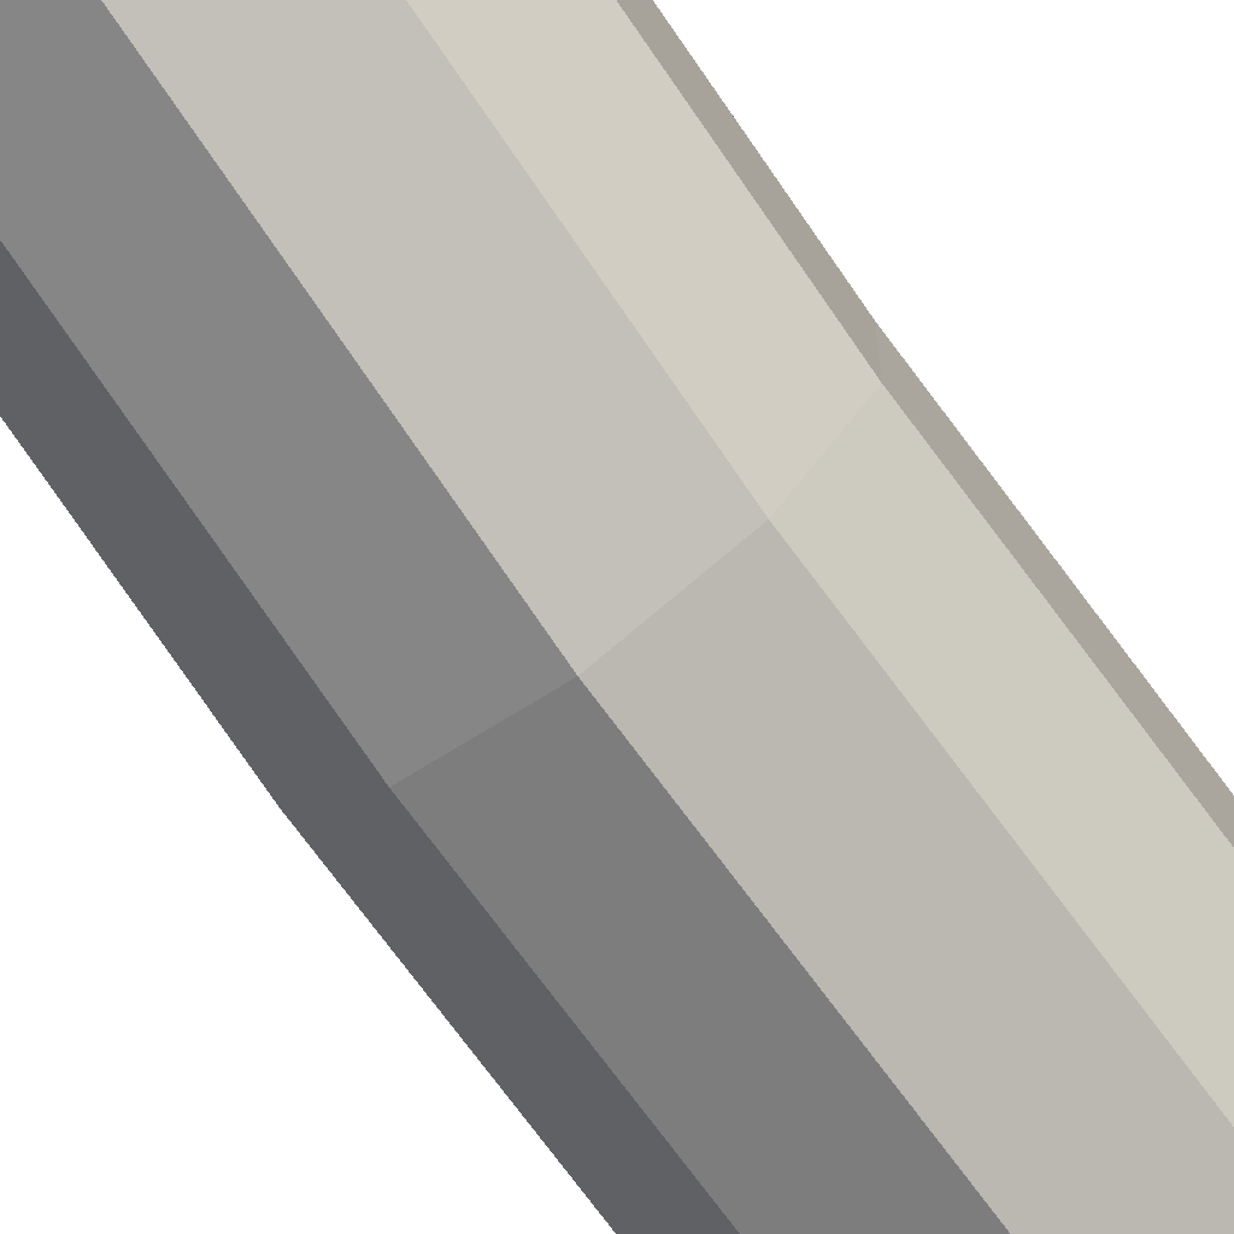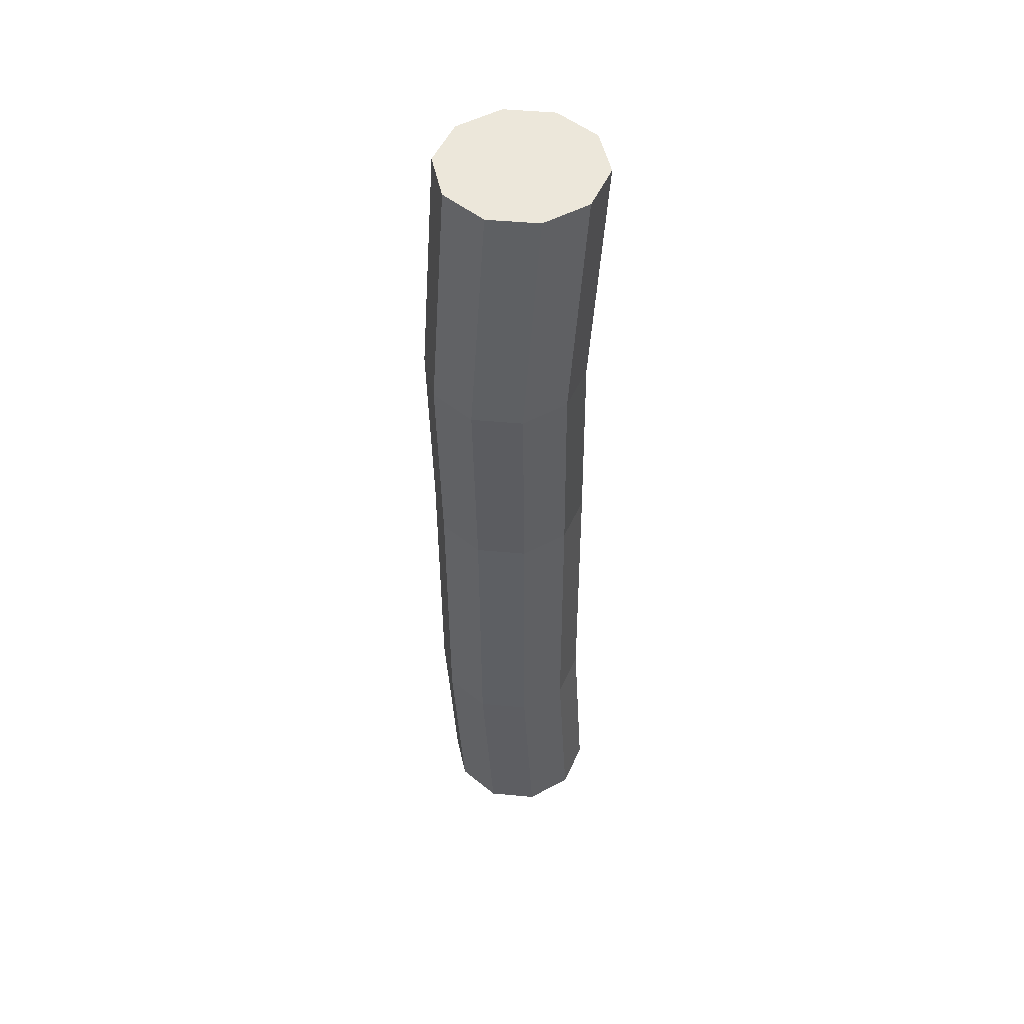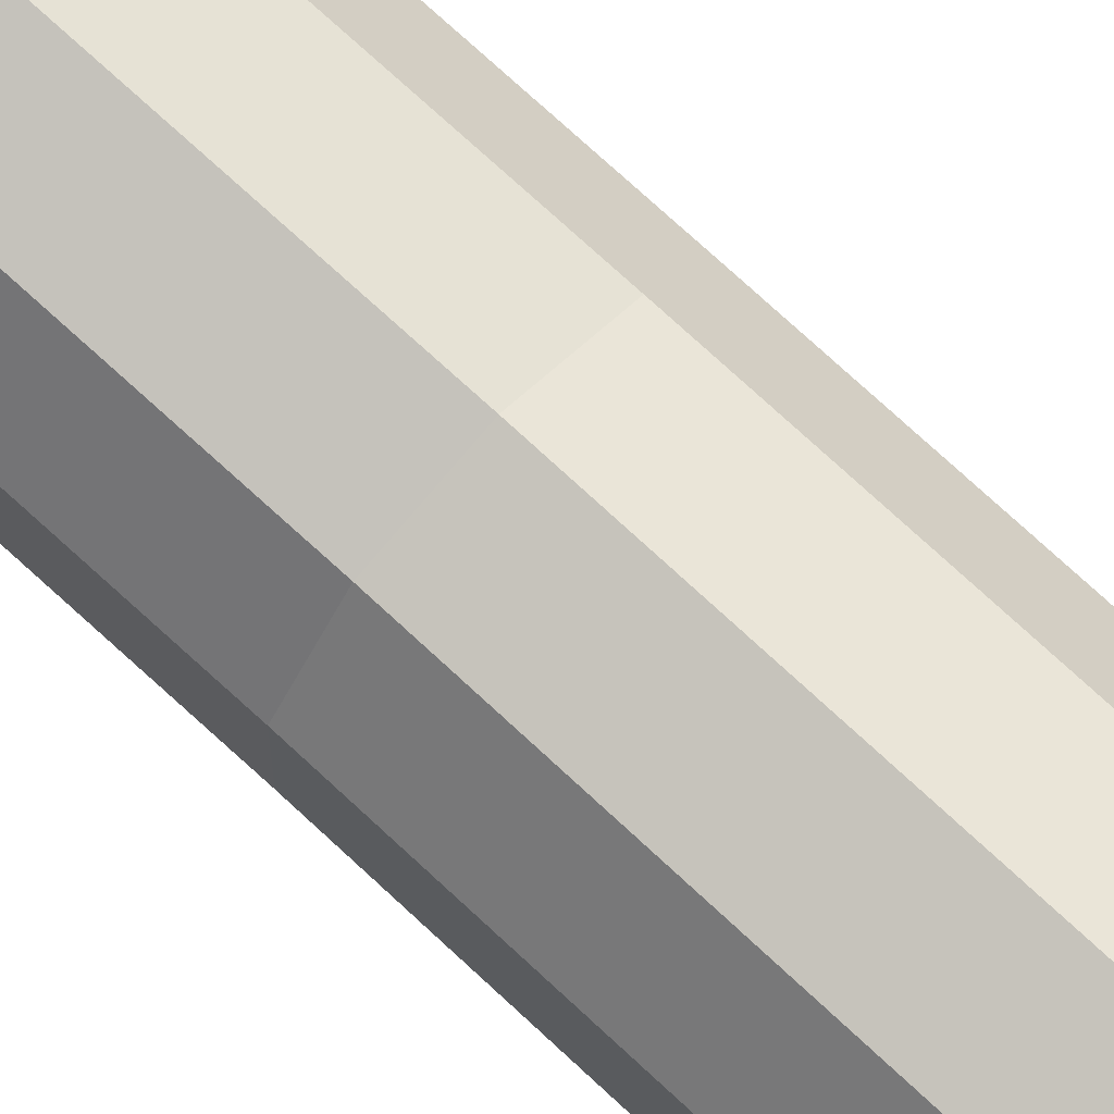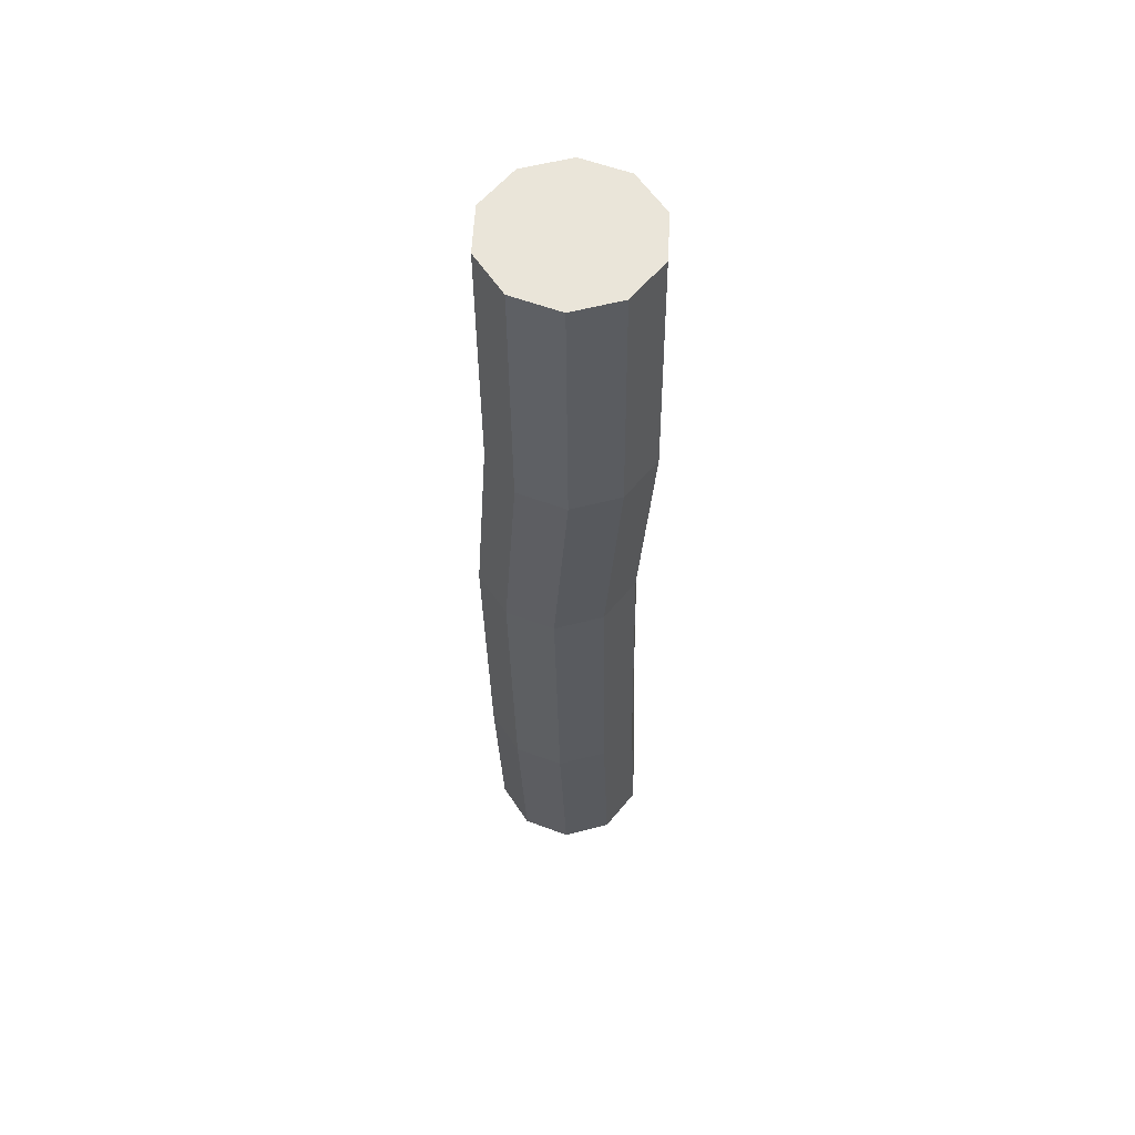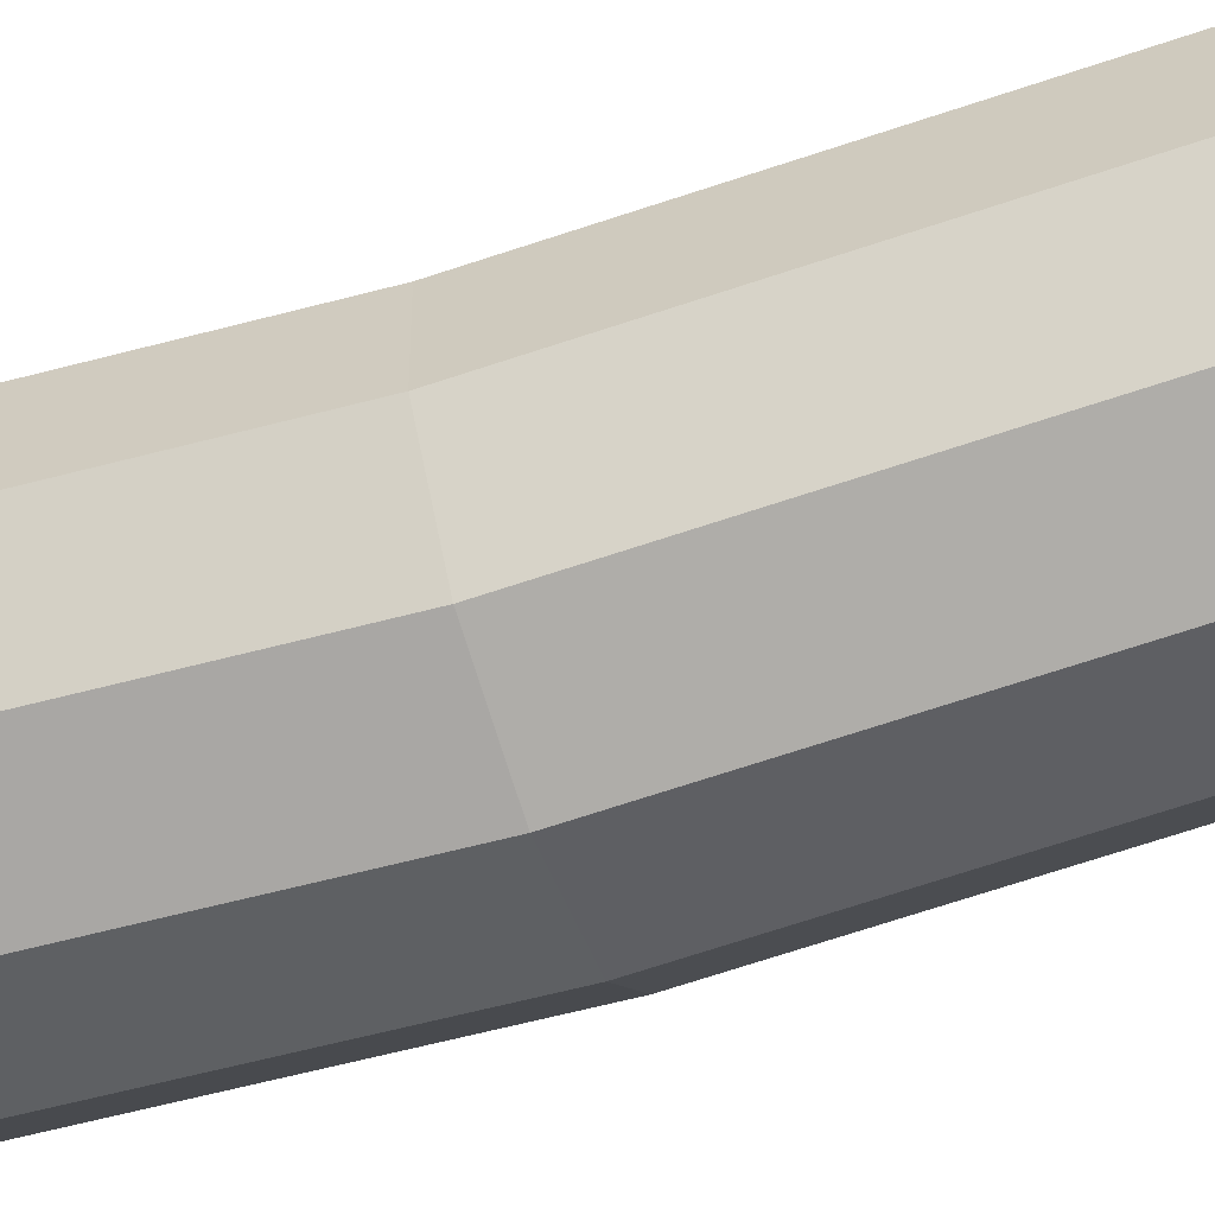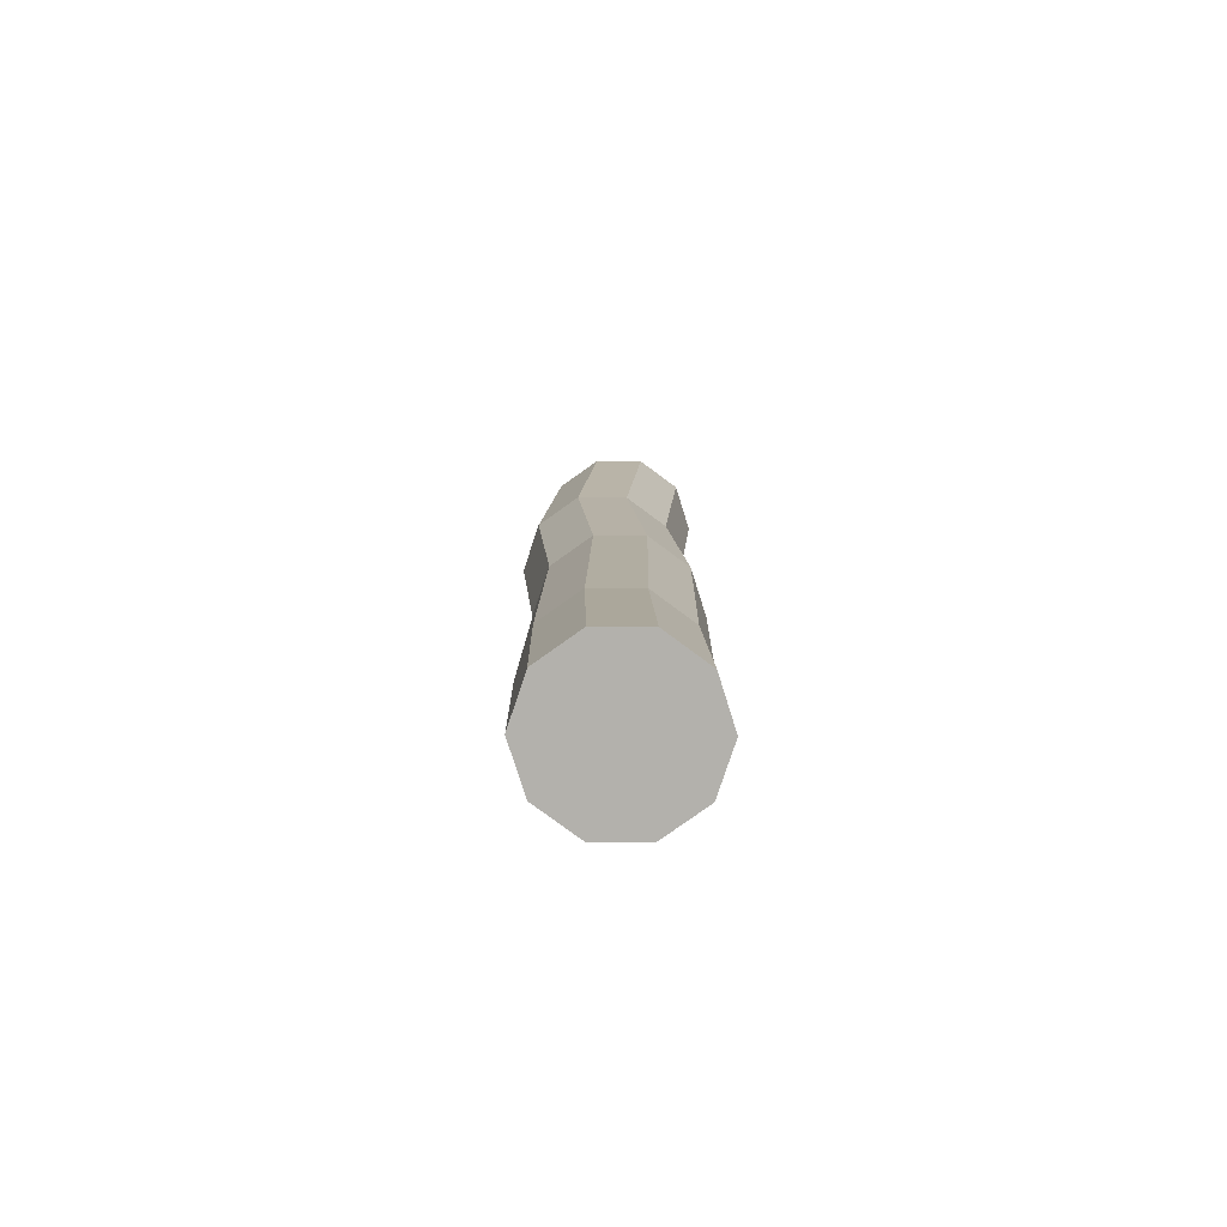
<metadata>
{"format":"obj","ext":"obj","renderer":"f3d","projection":"perspective","resolution":1024,"background":"white","views":[{"elev":-73.5,"azim":36.4,"up":"+Y"},{"elev":50.4,"azim":167.7,"up":"+Z"},{"elev":71.5,"azim":133.6,"up":"+Y"},{"elev":58.0,"azim":111.0,"up":"+Z"},{"elev":-61.1,"azim":109.1,"up":"+Y"},{"elev":-79.1,"azim":-126.5,"up":"+Z"}]}
</metadata>
<code>
o Cylinder
v 0.8052 0.9192 2.542
v 0.2174 1.11 2.542
v 1.168 0.4192 2.542
v 1.168 -0.1989 2.542
v 0.8052 -0.6989 2.542
v 0.2174 -0.8898 2.542
v -0.3704 -0.6989 2.542
v -0.7336 -0.1989 2.542
v -0.7336 0.4192 2.542
v -0.3704 0.9192 2.542
v 0.1321 0.9617 -3.844
v 0.7199 0.7707 -3.844
v 1.083 0.2707 -3.844
v 1.083 -0.3473 -3.844
v 0.7199 -0.8473 -3.844
v 0.1321 -1.038 -3.844
v -0.4557 -0.8473 -3.844
v -0.8189 -0.3473 -3.844
v -0.8189 0.2707 -3.844
v -0.4557 0.7707 -3.844
v 0.1347 0.8991 -0.2454
v 0.7224 0.7081 -0.2454
v 1.086 0.2081 -0.2454
v 1.086 -0.4099 -0.2454
v 0.7224 -0.9099 -0.2454
v 0.1347 -1.101 -0.2454
v -0.4531 -0.9099 -0.2454
v -0.8164 -0.4099 -0.2454
v -0.2169 0.2985 5.528
v -0.1811 0.2492 -6.415
v -0.3509 0.114 5.528
v -0.293 0.0952 -6.415
v -0.3509 -0.114 5.528
v -0.293 -0.0952 -6.415
v -0.2169 -0.2985 5.528
v -0.1811 -0.2492 -6.415
v 0 -0.369 5.528
v 0 -0.3081 -6.415
v 0.2169 -0.2985 5.528
v 0.1811 -0.2492 -6.415
v 0.3509 -0.114 5.528
v 0.293 -0.0952 -6.415
v 0.3509 0.114 5.528
v 0.293 0.0952 -6.415
v 0.2169 0.2985 5.528
v 0.1811 0.2492 -6.415
v -0 0.369 5.528
v 0 0.3081 -6.415
v -0.8164 0.2081 -0.2454
v -0.4531 0.7081 -0.2454
v -0.5878 0.809 -6.415
v -0 1 -6.415
v -0.9511 0.309 -6.415
v -0.9511 -0.309 -6.415
v -0.5878 -0.809 -6.415
v -0 -1 -6.415
v 0.5878 -0.809 -6.415
v 0.9511 -0.309 -6.415
v 0.9511 0.309 -6.415
v 0.5878 0.809 -6.415
v -0.5296 0.7289 -6.415
v 0 0.9009 -6.415
v -0.8568 0.2784 -6.415
v -0.8568 -0.2784 -6.415
v -0.5296 -0.7289 -6.415
v -0 -0.9009 -6.415
v 0.5296 -0.7289 -6.415
v 0.8568 -0.2784 -6.415
v 0.8568 0.2784 -6.415
v 0.5296 0.7289 -6.415
v -0.4275 0.5884 -6.415
v 0 0.7273 -6.415
v -0.6917 0.2248 -6.415
v -0.6917 -0.2248 -6.415
v -0.4275 -0.5884 -6.415
v -0 -0.7273 -6.415
v 0.4275 -0.5884 -6.415
v 0.6917 -0.2248 -6.415
v 0.6917 0.2248 -6.415
v 0.4275 0.5884 -6.415
v -0.3396 0.4674 -6.415
v 0 0.5777 -6.415
v -0.5495 0.1785 -6.415
v -0.5495 -0.1785 -6.415
v -0.3396 -0.4674 -6.415
v -0 -0.5777 -6.415
v 0.3396 -0.4674 -6.415
v 0.5495 -0.1785 -6.415
v 0.5495 0.1785 -6.415
v 0.3396 0.4674 -6.415
v -0.2544 0.3502 -6.415
v 0 0.4329 -6.415
v -0.4117 0.1338 -6.415
v -0.4117 -0.1338 -6.415
v -0.2544 -0.3502 -6.415
v -0 -0.4329 -6.415
v 0.2544 -0.3502 -6.415
v 0.4117 -0.1338 -6.415
v 0.4117 0.1338 -6.415
v 0.2544 0.3502 -6.415
v 0 1 5.528
v -0.5878 0.809 5.528
v -0.9511 0.309 5.528
v -0.9511 -0.309 5.528
v -0.5878 -0.809 5.528
v -0 -1 5.528
v 0.5878 -0.809 5.528
v 0.9511 -0.309 5.528
v 0.9511 0.309 5.528
v 0.5878 0.809 5.528
v 0 1 5.528
v -0.5878 0.809 5.528
v -0.9511 0.309 5.528
v -0.9511 -0.309 5.528
v -0.5878 -0.809 5.528
v -0 -1 5.528
v 0.5878 -0.809 5.528
v 0.9511 -0.309 5.528
v 0.9511 0.309 5.528
v 0.5878 0.809 5.528
v 0 0.9266 5.528
v -0.5446 0.7496 5.528
v -0.8812 0.2863 5.528
v -0.8812 -0.2863 5.528
v -0.5446 -0.7496 5.528
v -0 -0.9266 5.528
v 0.5446 -0.7496 5.528
v 0.8812 -0.2863 5.528
v 0.8812 0.2863 5.528
v 0.5446 0.7496 5.528
v 0 0.7822 5.528
v -0.4598 0.6328 5.528
v -0.744 0.2417 5.528
v -0.744 -0.2417 5.528
v -0.4598 -0.6328 5.528
v -0 -0.7822 5.528
v 0.4598 -0.6328 5.528
v 0.744 -0.2417 5.528
v 0.744 0.2417 5.528
v 0.4598 0.6328 5.528
v -0 0.6358 5.528
v -0.3737 0.5144 5.528
v -0.6047 0.1965 5.528
v -0.6047 -0.1965 5.528
v -0.3737 -0.5144 5.528
v -0 -0.6358 5.528
v 0.3737 -0.5144 5.528
v 0.6047 -0.1965 5.528
v 0.6047 0.1965 5.528
v 0.3737 0.5144 5.528
v -0 0.5046 5.528
v -0.2966 0.4083 5.528
v -0.4799 0.1559 5.528
v -0.4799 -0.1559 5.528
v -0.2966 -0.4083 5.528
v 0 -0.5046 5.528
v 0.2966 -0.4083 5.528
v 0.4799 -0.1559 5.528
v 0.4799 0.1559 5.528
v 0.2966 0.4083 5.528
f 45 29 33
f 9 50 49
f 13 58 59
f 7 28 27
f 8 49 28
f 12 59 60
f 56 17 55
f 22 3 23
f 9 102 10
f 16 27 17
f 23 4 24
f 25 6 26
f 107 6 5
f 22 13 12
f 19 51 53
f 57 16 56
f 10 21 50
f 2 22 21
f 21 12 11
f 105 8 7
f 26 7 27
f 24 5 25
f 17 28 18
f 10 101 2
f 54 19 53
f 24 15 14
f 34 46 42
f 8 103 9
f 106 7 6
f 23 14 13
f 108 5 4
f 20 52 51
f 18 49 19
f 25 16 15
f 11 60 52
f 2 110 1
f 58 15 57
f 20 21 11
f 19 50 20
f 109 4 3
f 55 18 54
f 1 109 3
f 65 56 55
f 76 77 66
f 91 93 83
f 89 78 88
f 48 30 91
f 98 87 97
f 40 96 38
f 62 52 60
f 72 71 62
f 83 84 74
f 112 101 102
f 113 102 103
f 114 103 104
f 115 104 105
f 116 105 106
f 117 106 107
f 118 107 108
f 119 108 109
f 120 109 110
f 111 110 101
f 121 112 122
f 122 113 123
f 123 114 124
f 124 115 125
f 125 116 126
f 126 117 127
f 127 118 128
f 128 119 129
f 129 120 130
f 130 111 121
f 131 122 132
f 132 123 133
f 134 123 124
f 135 124 125
f 136 125 126
f 137 126 127
f 137 128 138
f 138 129 139
f 140 129 130
f 140 121 131
f 141 132 142
f 142 133 143
f 143 134 144
f 144 135 145
f 145 136 146
f 146 137 147
f 147 138 148
f 149 138 139
f 149 140 150
f 141 140 131
f 151 142 152
f 153 142 143
f 153 144 154
f 154 145 155
f 155 146 156
f 157 146 147
f 157 148 158
f 159 148 149
f 159 150 160
f 151 150 141
f 47 152 29
f 29 153 31
f 31 154 33
f 33 155 35
f 37 155 156
f 37 157 39
f 39 158 41
f 43 158 159
f 43 160 45
f 47 160 151
f 37 39 41
f 41 43 45
f 45 47 29
f 29 31 33
f 33 35 45
f 35 37 45
f 37 41 45
f 9 10 50
f 13 14 58
f 7 8 28
f 8 9 49
f 12 13 59
f 56 16 17
f 22 1 3
f 9 103 102
f 16 26 27
f 23 3 4
f 25 5 6
f 107 106 6
f 22 23 13
f 19 20 51
f 57 15 16
f 10 2 21
f 2 1 22
f 21 22 12
f 105 104 8
f 26 6 7
f 24 4 5
f 17 27 28
f 10 102 101
f 54 18 19
f 24 25 15
f 42 40 38
f 38 36 34
f 34 32 30
f 30 48 46
f 46 44 42
f 42 38 34
f 34 30 46
f 8 104 103
f 106 105 7
f 23 24 14
f 108 107 5
f 20 11 52
f 18 28 49
f 25 26 16
f 11 12 60
f 2 101 110
f 58 14 15
f 20 50 21
f 19 49 50
f 109 108 4
f 55 17 18
f 1 110 109
f 65 66 56
f 79 80 70
f 70 69 79
f 69 68 79
f 68 67 77
f 67 66 77
f 66 65 75
f 65 64 75
f 64 63 73
f 64 73 74
f 78 79 68
f 64 74 75
f 77 78 68
f 66 75 76
f 96 97 87
f 87 86 96
f 86 85 96
f 85 84 94
f 84 83 94
f 83 81 91
f 81 82 91
f 82 90 100
f 90 89 100
f 89 88 99
f 88 98 99
f 95 96 85
f 89 99 100
f 94 95 85
f 82 100 92
f 82 92 91
f 93 94 83
f 89 79 78
f 36 38 96
f 96 95 36
f 95 94 36
f 94 93 32
f 93 91 32
f 91 92 48
f 92 100 48
f 100 99 44
f 99 98 44
f 98 97 40
f 98 40 42
f 34 36 94
f 98 42 44
f 32 34 94
f 100 44 46
f 100 46 48
f 30 32 91
f 98 88 87
f 40 97 96
f 64 65 55
f 57 56 67
f 56 66 67
f 64 55 54
f 63 64 54
f 58 57 68
f 57 67 68
f 63 54 53
f 61 63 51
f 63 53 51
f 59 58 68
f 59 68 69
f 62 61 51
f 60 59 69
f 60 69 70
f 62 51 52
f 60 70 62
f 71 73 63
f 63 61 71
f 61 62 71
f 62 70 72
f 70 80 72
f 87 88 78
f 78 77 87
f 77 76 87
f 76 75 85
f 75 74 85
f 74 73 83
f 73 71 83
f 71 72 82
f 72 80 82
f 80 79 89
f 80 89 90
f 86 87 76
f 80 90 82
f 85 86 76
f 71 82 81
f 71 81 83
f 84 85 74
f 112 111 101
f 113 112 102
f 114 113 103
f 115 114 104
f 116 115 105
f 117 116 106
f 118 117 107
f 119 118 108
f 120 119 109
f 111 120 110
f 121 111 112
f 122 112 113
f 123 113 114
f 124 114 115
f 125 115 116
f 126 116 117
f 127 117 118
f 128 118 119
f 129 119 120
f 130 120 111
f 131 121 122
f 132 122 123
f 134 133 123
f 135 134 124
f 136 135 125
f 137 136 126
f 137 127 128
f 138 128 129
f 140 139 129
f 140 130 121
f 141 131 132
f 142 132 133
f 143 133 134
f 144 134 135
f 145 135 136
f 146 136 137
f 147 137 138
f 149 148 138
f 149 139 140
f 141 150 140
f 151 141 142
f 153 152 142
f 153 143 144
f 154 144 145
f 155 145 146
f 157 156 146
f 157 147 148
f 159 158 148
f 159 149 150
f 151 160 150
f 47 151 152
f 29 152 153
f 31 153 154
f 33 154 155
f 37 35 155
f 37 156 157
f 39 157 158
f 43 41 158
f 43 159 160
f 47 45 160

</code>
